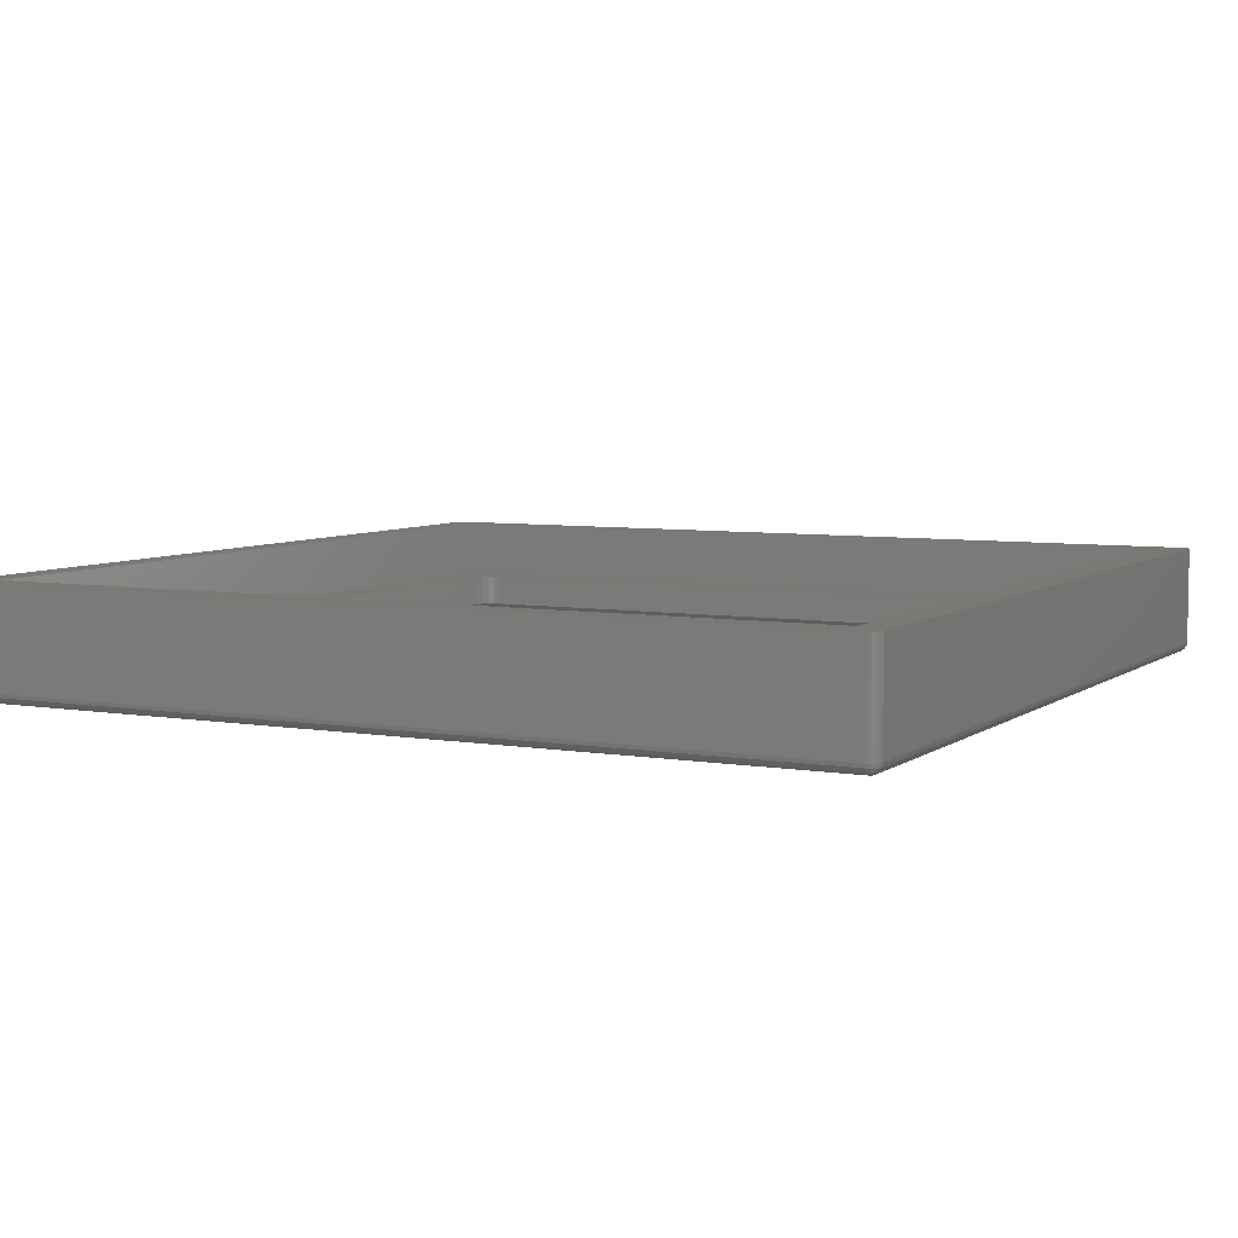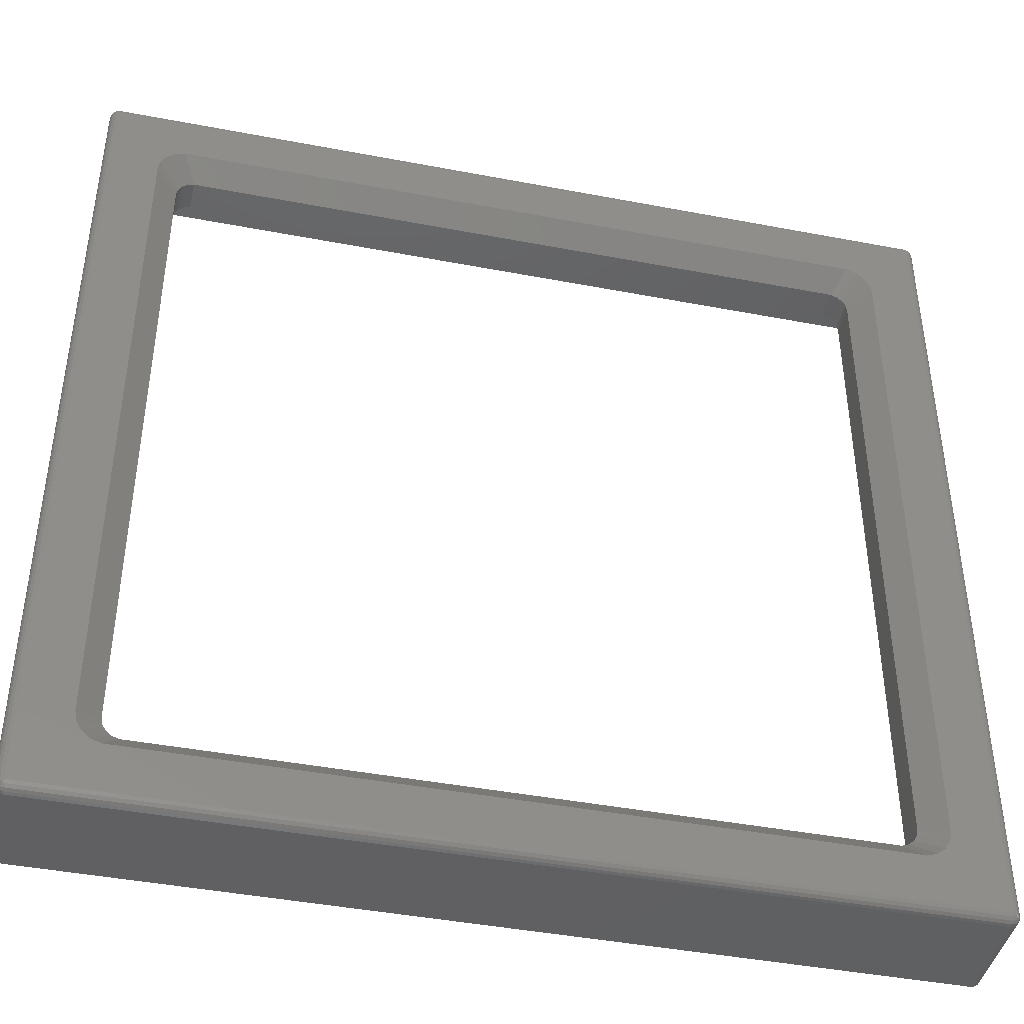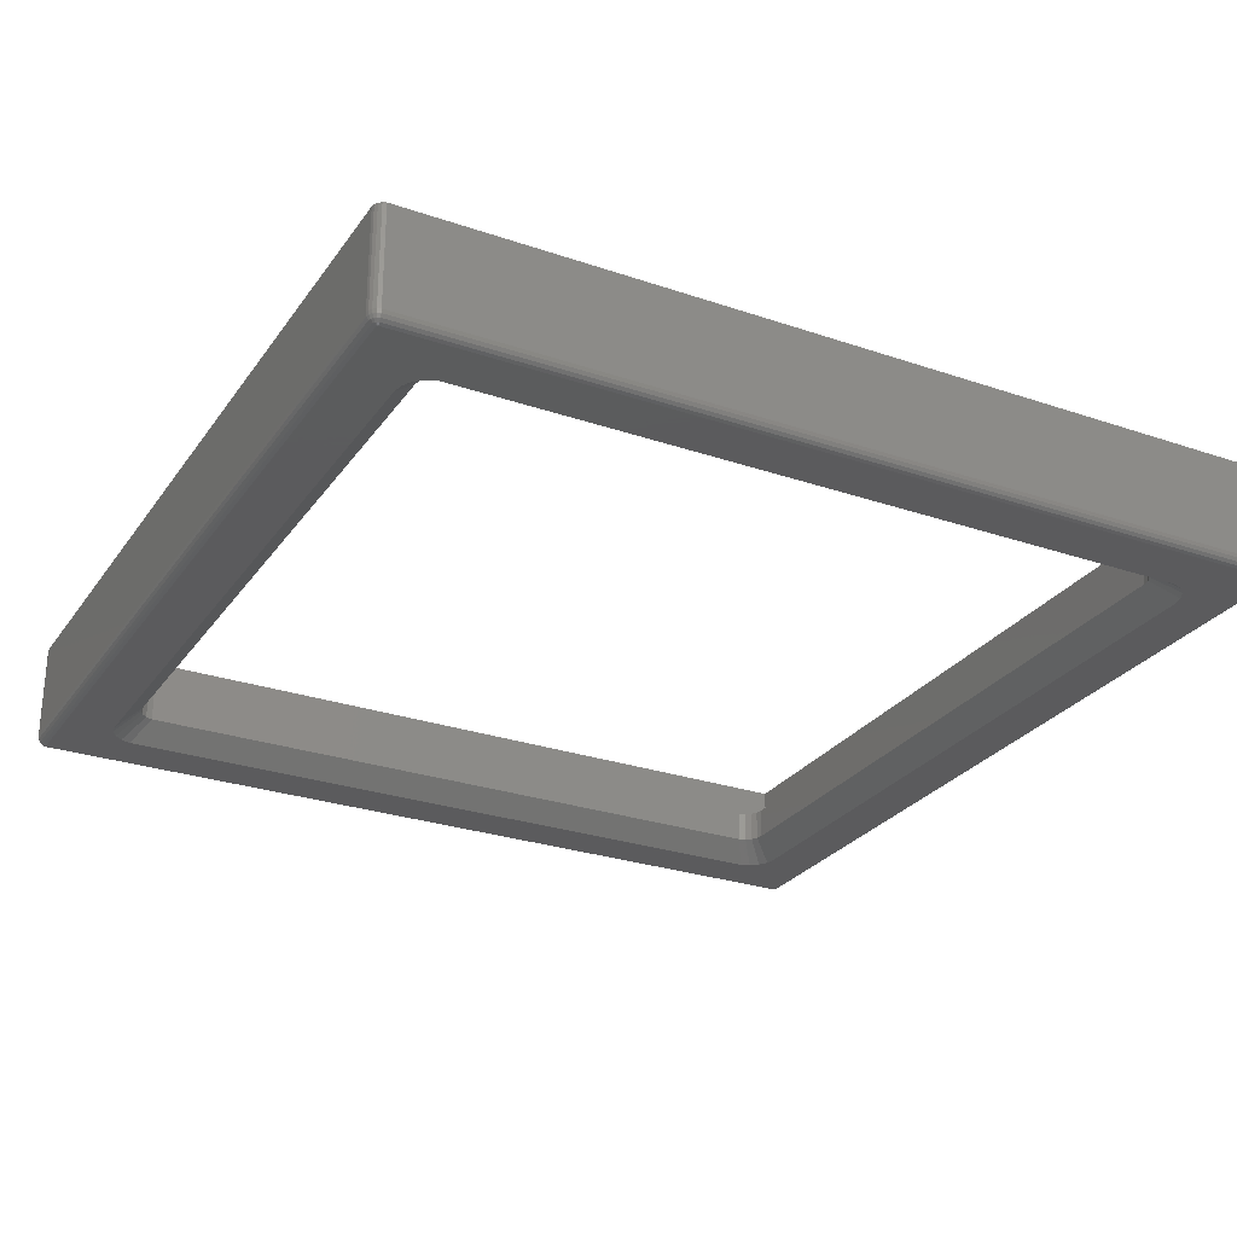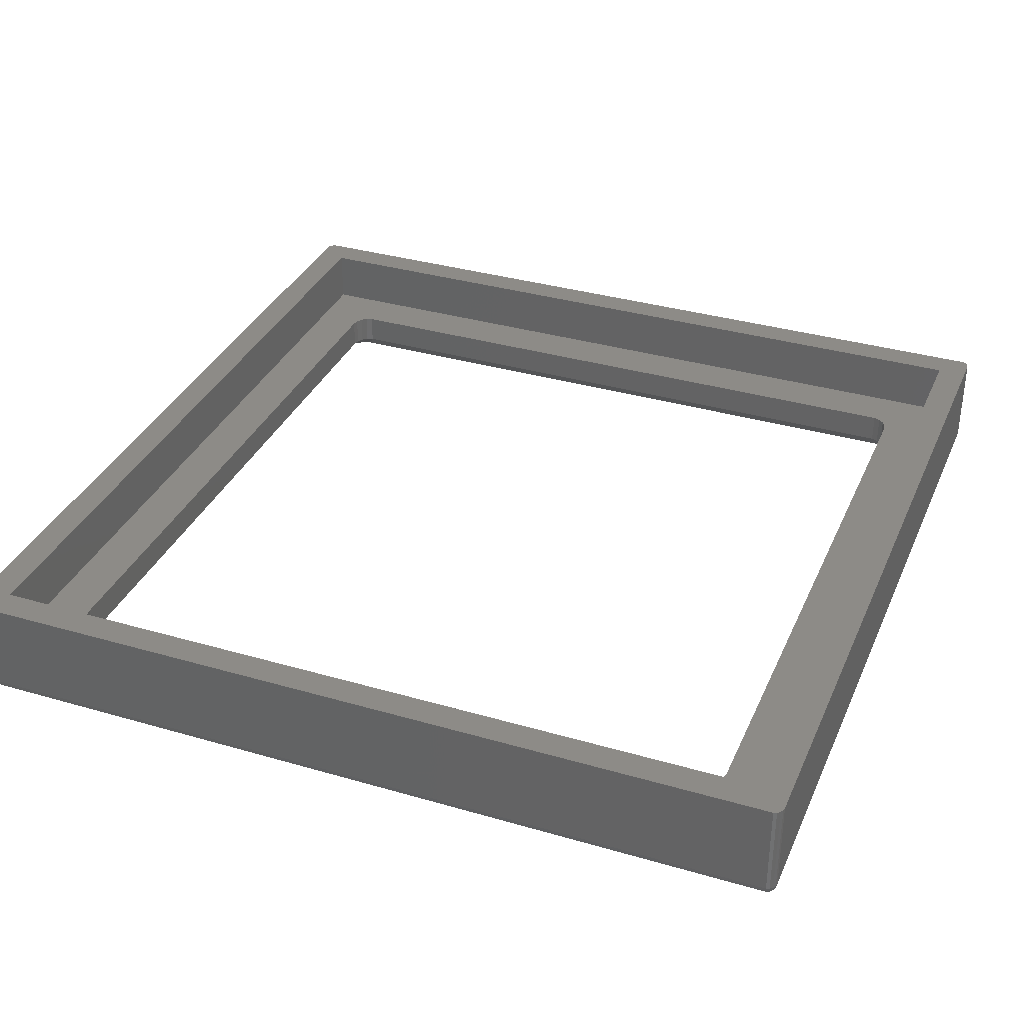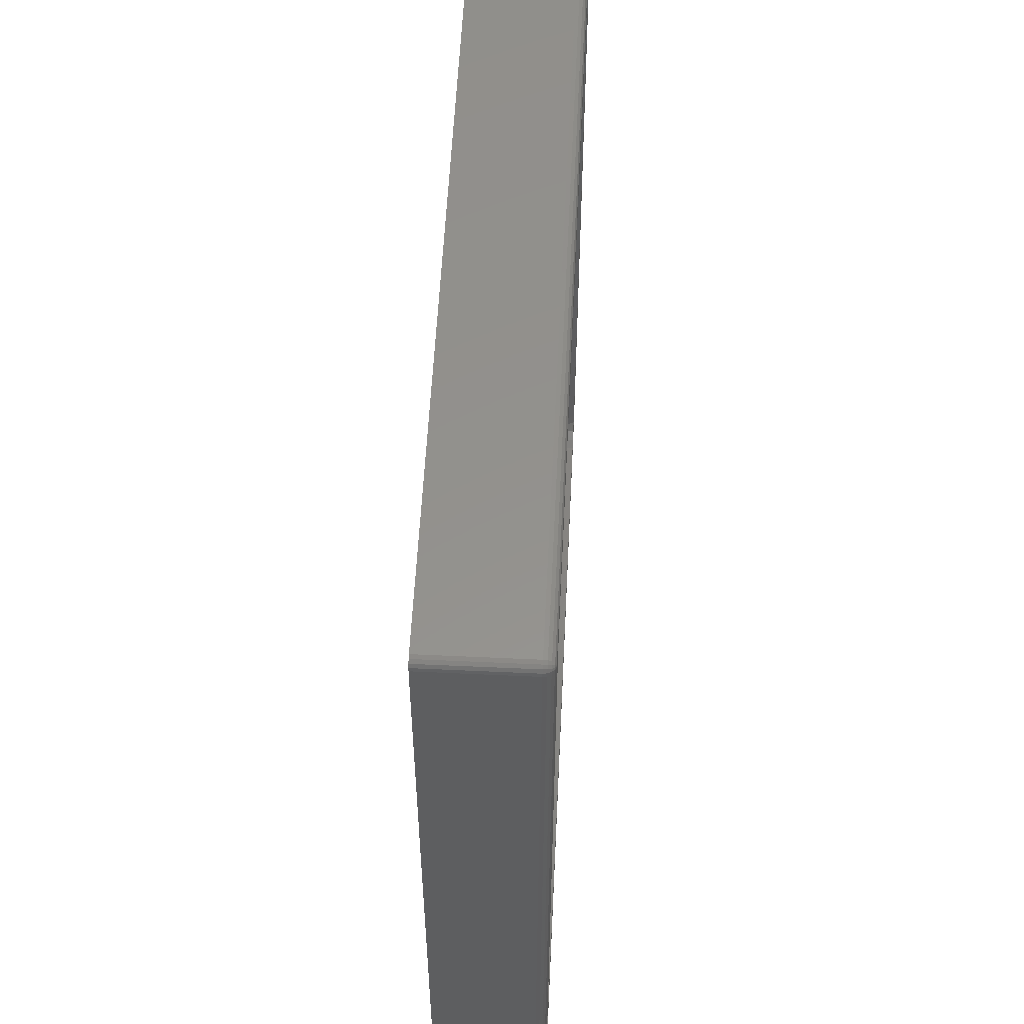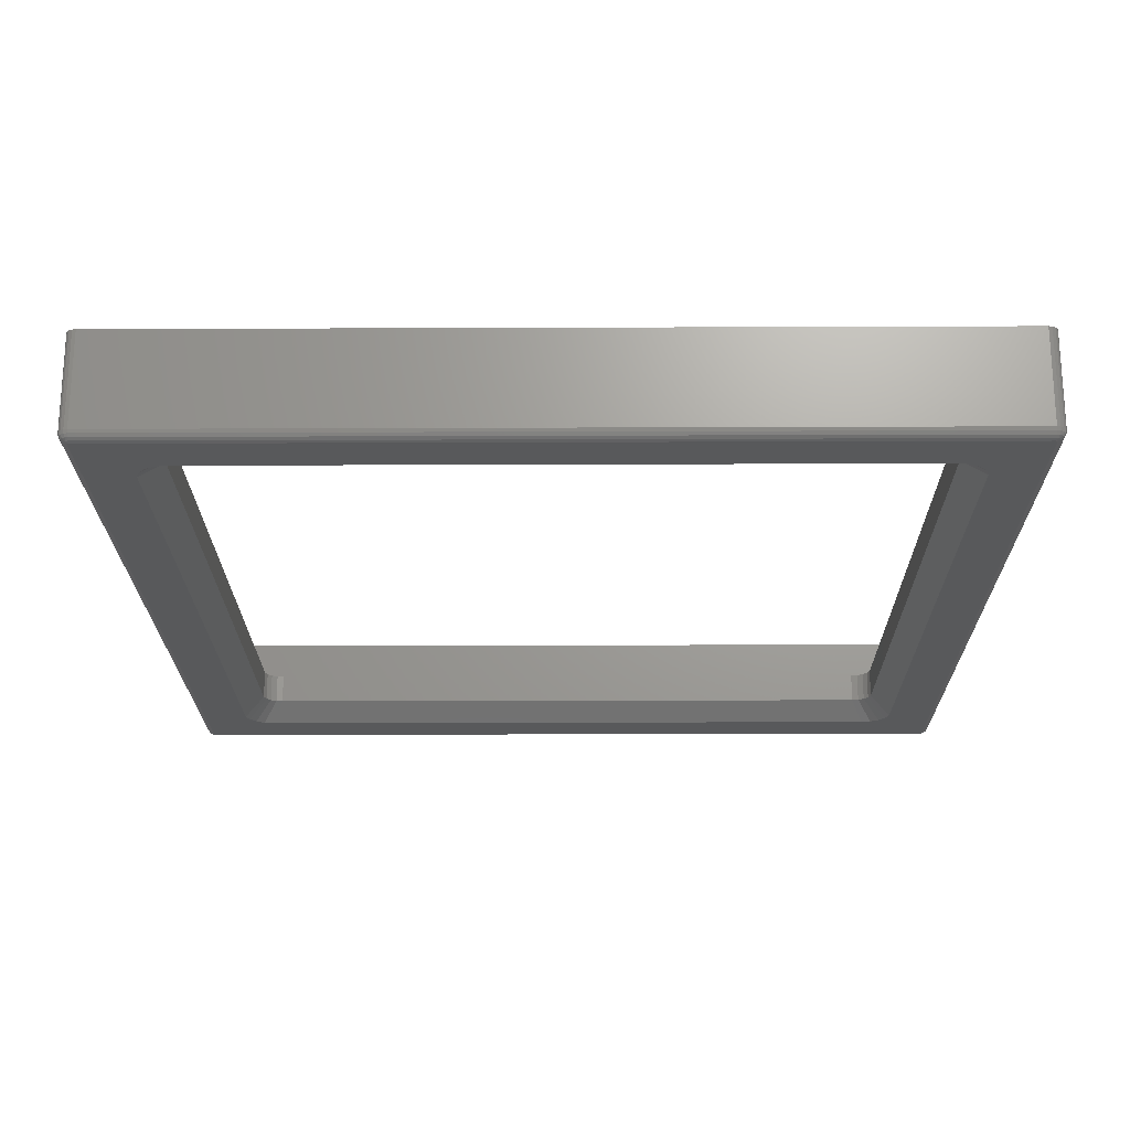
<metadata>
{"format":"stl","ext":"stl","renderer":"f3d","projection":"perspective","resolution":1024,"background":"white","views":[{"elev":6.1,"azim":-62.7,"up":"+Z"},{"elev":-43.0,"azim":167.2,"up":"+Y"},{"elev":-27.2,"azim":152.2,"up":"+Z"},{"elev":34.6,"azim":21.4,"up":"+Z"},{"elev":55.4,"azim":92.8,"up":"+Y"},{"elev":-21.3,"azim":90.4,"up":"+Z"}]}
</metadata>
<code>
# stl→obj: 190 verts, 400 faces
v 142.2 42.98 0
v 143 42 0
v 142.9 42.34 0
v 140 40 0
v 143 -42 0
v 142.8 42.64 0
v 140 -40 0
v 142.5 42.87 0
v 142.2 -42.98 0
v 142.9 -42.34 0
v 142.8 -42.64 0
v 60 40 0
v 57 42 0
v 57.83 42.98 0
v 142.5 -42.87 0
v 60 -40 0
v 57.83 -42.98 0
v 57.5 42.87 0
v 57 -42 0
v 57.23 42.64 0
v 57.06 42.34 0
v 57.5 -42.87 0
v 57.23 -42.64 0
v 57.06 -42.34 0
v 64.01 37.09 -10.48
v 64.98 37.45 -10.48
v 66.35 35.27 -8.495
v 135.2 -33.98 -8.495
v 137.3 -35.52 -10.48
v 136.8 -36.42 -10.48
v 135.3 -33.3 -8.495
v 137.5 34.5 -10.48
v 137.5 -34.5 -10.48
v 135.3 33.3 -8.495
v 135.2 33.98 -8.495
v 137.3 35.52 -10.48
v 62.69 35.52 -10.48
v 63.21 36.42 -10.48
v 64.82 33.98 -8.495
v 134.8 -34.59 -8.495
v 64.01 -37.09 -10.48
v 66.35 -35.27 -8.495
v 64.98 -37.45 -10.48
v 62.51 34.5 -10.48
v 64.7 33.3 -8.495
v 133.6 -35.27 -8.495
v 136 -37.09 -10.48
v 135 -37.45 -10.48
v 134.3 -35.03 -8.495
v 63.21 -36.42 -10.48
v 65.17 -34.59 -8.495
v 64 -37.09 -10.48
v 65.7 -35.03 -8.495
v 65.17 34.59 -8.495
v 136.8 36.42 -10.48
v 135 37.45 -10.48
v 133.6 35.27 -8.495
v 134.3 35.03 -8.495
v 136 37.09 -10.48
v 134.8 34.59 -8.495
v 62.51 -34.5 -10.48
v 64.7 -33.3 -8.495
v 62.69 -35.52 -10.48
v 64.82 -33.98 -8.495
v 65.7 35.03 -8.495
v 64 37.09 -10.48
v 65.7 35.03 -5.5
v 65.17 34.59 -5.5
v 66.35 35.27 -5.5
v 64.7 -33.3 -5.5
v 64.7 33.3 -5.5
v 64.82 33.98 -5.5
v 65.17 -34.59 -5.5
v 64.82 -33.98 -5.5
v 135.2 -33.98 -5.5
v 134.8 -34.59 -5.5
v 133.6 35.27 -5.5
v 65.7 -35.03 -5.5
v 135.3 33.3 -5.5
v 135.3 -33.3 -5.5
v 66.35 -35.27 -5.5
v 133.6 -35.27 -5.5
v 134.8 34.59 -5.5
v 134.3 35.03 -5.5
v 135.2 33.98 -5.5
v 134.3 -35.03 -5.5
v 140 -40 -5.5
v 140 40 -5.5
v 60 40 -5.5
v 60 -40 -5.5
v 57.06 -42.34 -9.5
v 57.12 -42.32 -9.842
v 57.28 -42.6 -9.842
v 57.23 -42.64 -9.5
v 57.41 42.49 -10.14
v 57.75 42.43 -10.37
v 57.62 42.32 -10.37
v 57.5 -42 -10.37
v 57.84 -42.06 -10.48
v 57.53 -42.17 -10.37
v 57.75 -42.43 -10.37
v 57.97 -42.17 -10.48
v 57.91 -42.49 -10.37
v 57.91 42.49 -10.37
v 57.97 42.17 -10.48
v 57.06 -42 -9.842
v 57.06 42.34 -9.5
v 57.23 42.64 -9.5
v 57.28 42.6 -9.842
v 142.2 -42.98 -9.5
v 142.5 -42.87 -9.5
v 143 42 -9.5
v 143 -42 -9.5
v 142.5 42.87 -9.5
v 142.8 42.64 -9.5
v 142.7 42.6 -9.842
v 57.28 42.26 -10.14
v 57.53 42.17 -10.37
v 57.5 42 -10.37
v 57.23 -42 -10.14
v 57.28 -42.26 -10.14
v 142.4 -42.32 -10.37
v 142.5 -42.17 -10.37
v 142.6 -42.49 -10.14
v 142.2 42.93 -9.842
v 142.2 42.98 -9.5
v 57 -42 -9.5
v 57 42 -9.5
v 57.53 42.81 -9.842
v 57.62 42.66 -10.14
v 57.83 42.98 -9.5
v 142.8 -42.64 -9.5
v 142.7 -42.6 -9.842
v 142.9 -42.34 -9.5
v 57.83 -42.98 -9.5
v 142.2 -42.06 -10.48
v 142.5 -42 -10.37
v 142.1 42.15 -10.48
v 142.2 42.43 -10.37
v 142.4 42.32 -10.37
v 57.91 42.15 -10.48
v 57.87 42.11 -10.48
v 142 -42.17 -10.48
v 142.1 -42.15 -10.48
v 142.2 -42.43 -10.37
v 57.5 42.87 -9.5
v 142.9 42.34 -9.5
v 142 42.17 -10.48
v 57.06 42 -9.842
v 57.23 42 -10.14
v 57.41 -42.49 -10.14
v 57.62 -42.66 -10.14
v 142.5 42 -10.37
v 142.7 42.26 -10.14
v 142.8 42 -10.14
v 142.9 42.32 -9.842
v 142.2 42.06 -10.48
v 142.5 42.17 -10.37
v 57.12 42.32 -9.842
v 57.83 42 -10.48
v 57.83 -42 -10.48
v 142.1 42.75 -10.14
v 142.1 42.49 -10.37
v 57.87 42.75 -10.14
v 142.1 42.11 -10.48
v 57.53 -42.81 -9.842
v 57.5 -42.87 -9.5
v 57.84 -42.93 -9.842
v 142.2 -42.93 -9.842
v 142.6 42.49 -10.14
v 142.9 -42 -9.842
v 142.5 -42.81 -9.842
v 142.7 -42.26 -10.14
v 142.9 -42.32 -9.842
v 142.5 42.81 -9.842
v 142.4 42.66 -10.14
v 57.62 -42.32 -10.37
v 57.87 -42.11 -10.48
v 57.91 -42.15 -10.48
v 57.84 42.06 -10.48
v 142.2 -42 -10.48
v 57.84 42.93 -9.842
v 142.1 -42.49 -10.37
v 142.9 42 -9.842
v 142.4 -42.66 -10.14
v 142.1 -42.75 -10.14
v 57.87 -42.75 -10.14
v 142.8 -42 -10.14
v 142.1 -42.11 -10.48
v 142.2 42 -10.48
f 1 2 3
f 2 4 5
f 1 3 6
f 7 5 4
f 1 6 8
f 9 5 7
f 2 1 4
f 5 9 10
f 10 9 11
f 1 12 4
f 13 12 14
f 14 12 1
f 11 9 15
f 16 9 7
f 16 17 9
f 12 13 16
f 13 14 18
f 19 16 13
f 13 18 20
f 16 19 17
f 13 20 21
f 17 19 22
f 22 19 23
f 23 19 24
f 25 26 27
f 28 29 30
f 31 32 33
f 32 31 34
f 35 32 34
f 32 35 36
f 37 38 39
f 40 30 30
f 30 40 28
f 41 42 43
f 44 39 45
f 39 44 37
f 46 47 48
f 49 47 47
f 47 49 40
f 50 51 52
f 41 53 42
f 53 41 52
f 38 54 39
f 54 38 38
f 35 55 36
f 52 53 52
f 53 52 51
f 28 33 29
f 33 28 31
f 47 49 47
f 49 47 46
f 48 42 46
f 42 48 43
f 27 56 57
f 56 27 26
f 58 59 60
f 59 58 59
f 61 45 62
f 45 61 44
f 63 64 50
f 65 25 27
f 25 65 66
f 58 59 59
f 59 58 57
f 57 56 59
f 60 59 55
f 60 55 35
f 55 60 55
f 50 51 50
f 51 50 64
f 61 64 63
f 64 61 62
f 40 30 47
f 66 65 54
f 65 66 66
f 38 66 54
f 54 67 68
f 67 54 65
f 65 69 67
f 69 65 27
f 70 45 71
f 45 70 62
f 72 54 68
f 54 72 39
f 73 64 74
f 64 73 51
f 40 75 28
f 75 40 76
f 27 77 69
f 77 27 57
f 53 73 78
f 73 53 51
f 31 79 34
f 79 31 80
f 71 39 72
f 39 71 45
f 74 62 70
f 62 74 64
f 46 81 82
f 81 46 42
f 58 83 84
f 83 58 60
f 28 80 31
f 80 28 75
f 57 84 77
f 84 57 58
f 42 78 81
f 78 42 53
f 34 85 35
f 85 34 79
f 49 82 86
f 82 49 46
f 35 83 60
f 83 35 85
f 40 86 76
f 86 40 49
f 87 4 88
f 4 87 7
f 88 79 87
f 88 85 79
f 88 83 85
f 88 84 83
f 88 77 84
f 88 69 77
f 71 89 70
f 72 89 71
f 68 89 72
f 67 89 68
f 69 89 67
f 89 69 88
f 80 87 79
f 75 87 80
f 76 87 75
f 86 87 76
f 82 87 86
f 81 87 82
f 81 90 87
f 78 90 81
f 73 90 78
f 74 90 73
f 70 90 74
f 90 70 89
f 16 89 12
f 89 16 90
f 89 4 12
f 4 89 88
f 87 16 7
f 16 87 90
f 91 92 93
f 94 24 91
f 24 94 23
f 95 96 97
f 98 99 100
f 101 102 103
f 96 104 105
f 91 106 92
f 107 108 109
f 110 15 9
f 15 110 111
f 5 112 2
f 112 5 113
f 114 115 116
f 117 118 119
f 120 98 121
f 122 123 124
f 125 126 114
f 127 13 128
f 13 127 19
f 127 106 91
f 95 129 130
f 126 14 1
f 14 126 131
f 91 93 94
f 91 19 127
f 19 91 24
f 111 11 15
f 11 111 132
f 133 134 132
f 135 9 17
f 9 135 110
f 136 137 123
f 138 139 140
f 97 141 142
f 97 96 141
f 143 144 145
f 146 20 18
f 20 146 108
f 117 95 118
f 116 115 147
f 148 139 138
f 120 149 150
f 149 120 106
f 151 101 152
f 111 133 132
f 153 154 155
f 116 147 156
f 3 115 6
f 115 3 147
f 93 121 151
f 157 158 153
f 114 1 8
f 1 114 126
f 115 8 6
f 8 115 114
f 2 147 3
f 147 2 112
f 106 121 92
f 149 107 159
f 98 160 161
f 160 98 119
f 104 162 163
f 162 104 164
f 108 146 109
f 149 117 150
f 138 140 165
f 151 152 166
f 94 93 167
f 168 110 135
f 110 168 169
f 10 113 5
f 113 10 134
f 11 134 10
f 134 11 132
f 170 116 154
f 139 170 140
f 134 171 113
f 169 172 111
f 133 173 174
f 125 114 175
f 176 175 170
f 162 175 176
f 177 99 178
f 120 119 98
f 119 120 150
f 106 120 121
f 92 121 93
f 121 98 100
f 177 179 101
f 101 179 102
f 131 18 14
f 18 131 146
f 97 142 180
f 119 180 160
f 150 117 119
f 119 118 180
f 136 181 137
f 95 130 96
f 125 131 126
f 131 125 182
f 128 107 149
f 128 21 107
f 21 128 13
f 107 20 108
f 20 107 21
f 143 145 183
f 183 102 143
f 102 183 103
f 93 151 166
f 172 124 133
f 162 125 175
f 113 184 112
f 184 113 171
f 163 162 139
f 148 163 139
f 145 124 185
f 154 116 156
f 175 116 170
f 175 114 116
f 98 161 99
f 100 99 177
f 186 145 185
f 151 177 101
f 96 105 141
f 177 178 179
f 118 97 180
f 95 97 118
f 105 163 148
f 163 105 104
f 146 131 182
f 149 159 117
f 117 109 95
f 106 128 149
f 128 106 127
f 94 22 23
f 22 94 167
f 166 187 168
f 156 147 184
f 172 133 111
f 174 171 134
f 173 188 171
f 152 101 187
f 166 152 187
f 157 140 158
f 140 170 158
f 154 156 184
f 162 176 139
f 139 176 170
f 121 100 151
f 151 100 177
f 96 164 104
f 159 109 117
f 107 109 159
f 167 168 135
f 167 17 22
f 17 167 135
f 93 166 167
f 167 166 168
f 186 103 183
f 103 186 187
f 124 173 133
f 171 155 184
f 155 171 188
f 173 171 174
f 133 174 134
f 144 189 122
f 165 140 157
f 183 145 186
f 101 103 187
f 189 136 122
f 136 123 122
f 184 147 112
f 129 164 130
f 130 164 96
f 157 153 190
f 137 155 188
f 155 137 153
f 187 169 168
f 169 187 186
f 186 172 169
f 123 137 173
f 143 181 136
f 181 33 190
f 143 136 189
f 32 190 33
f 143 189 144
f 36 190 32
f 181 143 30
f 55 190 36
f 55 190 55
f 181 29 33
f 181 30 29
f 181 30 30
f 143 47 30
f 143 47 47
f 143 47 47
f 143 48 47
f 143 43 48
f 102 41 43
f 102 52 52
f 161 50 50
f 63 161 61
f 50 161 63
f 161 50 102
f 52 102 50
f 41 102 52
f 102 43 143
f 148 190 55
f 190 148 157
f 165 148 138
f 157 148 165
f 59 148 55
f 59 148 59
f 59 148 59
f 56 148 59
f 26 148 56
f 105 25 66
f 105 66 38
f 160 38 37
f 26 105 148
f 25 105 26
f 66 105 66
f 38 160 38
f 160 37 44
f 61 161 44
f 161 102 179
f 160 44 161
f 161 179 178
f 38 160 105
f 161 178 99
f 105 160 141
f 141 160 142
f 142 160 180
f 154 184 155
f 129 182 164
f 146 182 129
f 162 182 125
f 182 162 164
f 158 154 153
f 158 170 154
f 169 111 110
f 186 185 172
f 185 124 172
f 137 188 173
f 123 173 124
f 181 153 137
f 153 181 190
f 144 122 145
f 145 122 124
f 109 146 129
f 109 129 95

</code>
